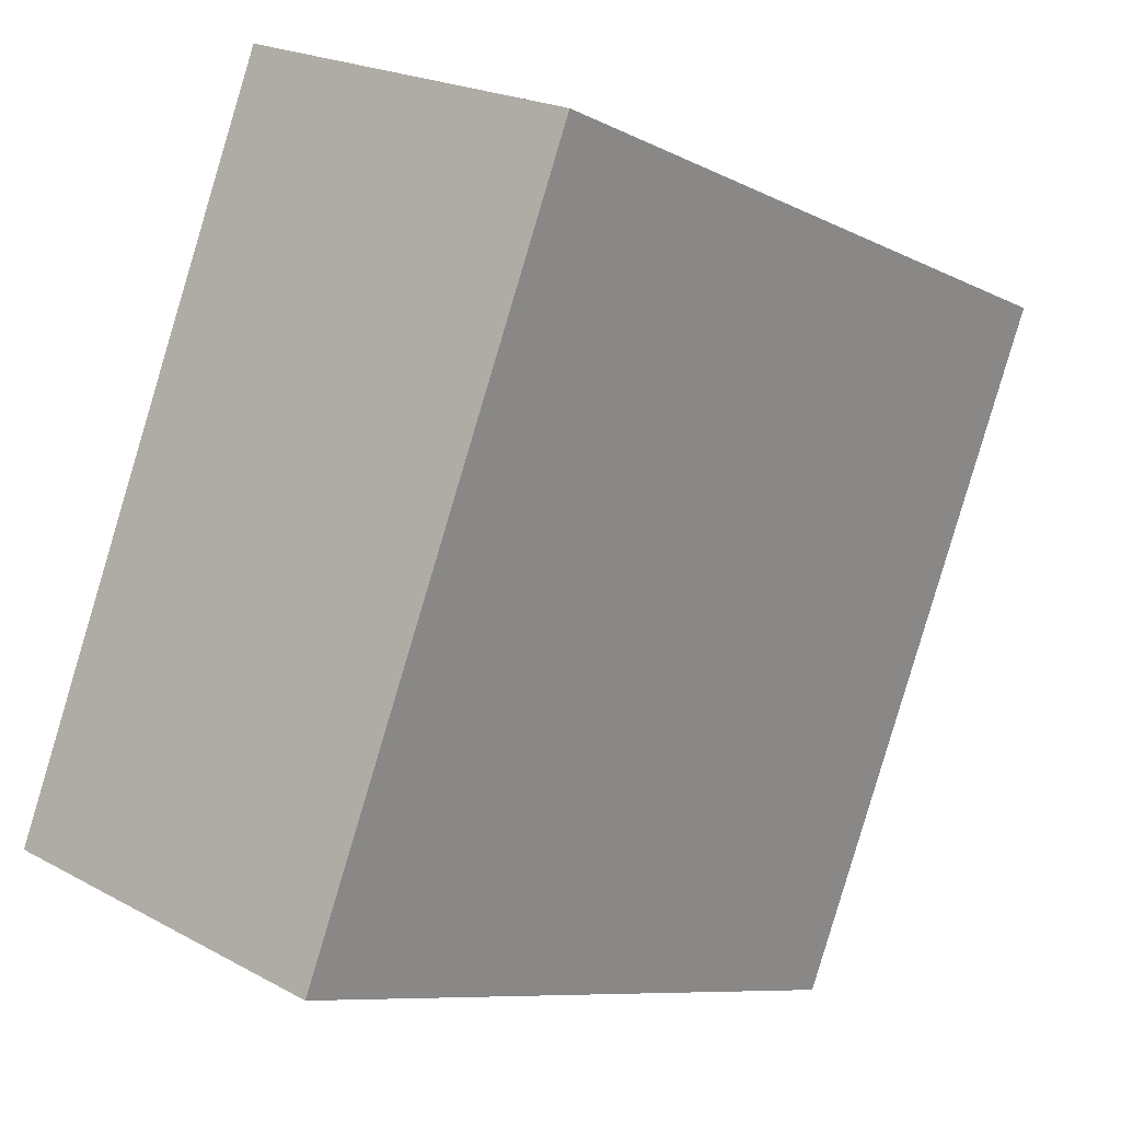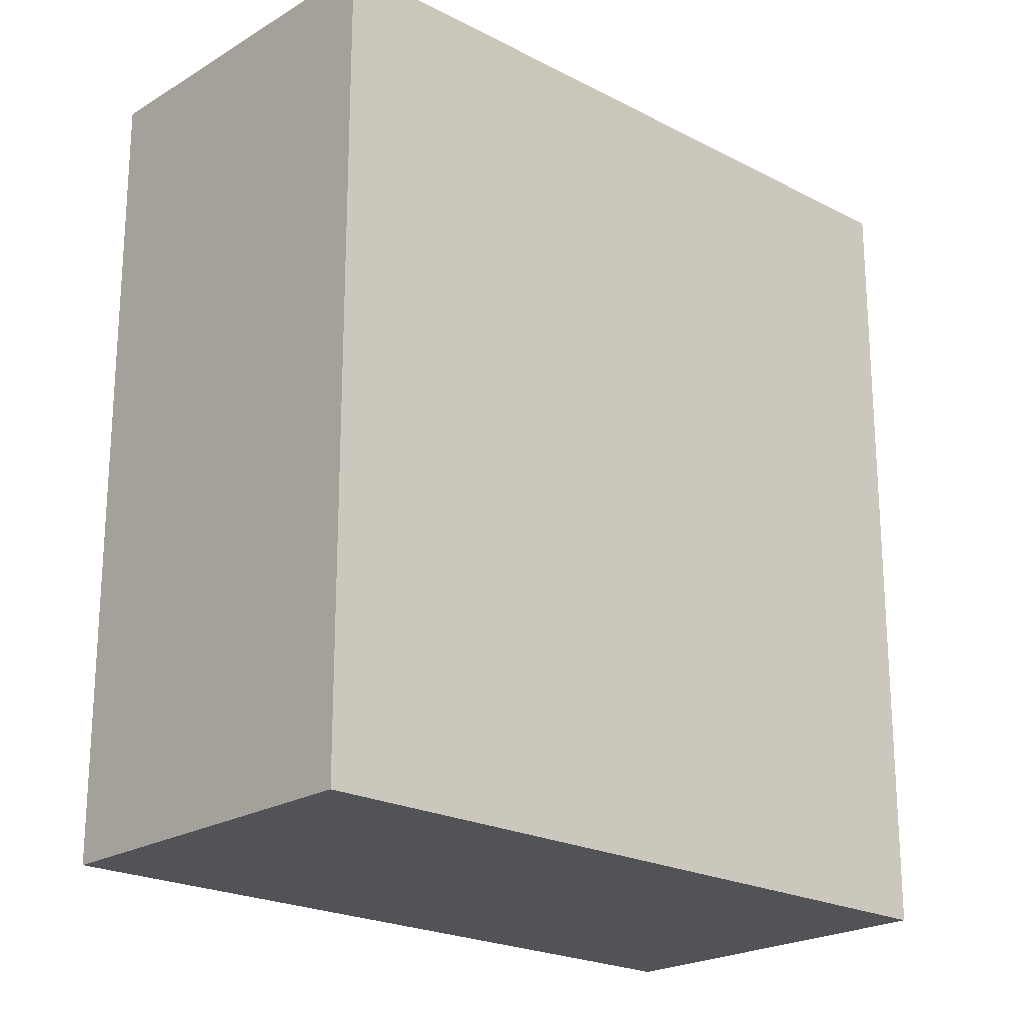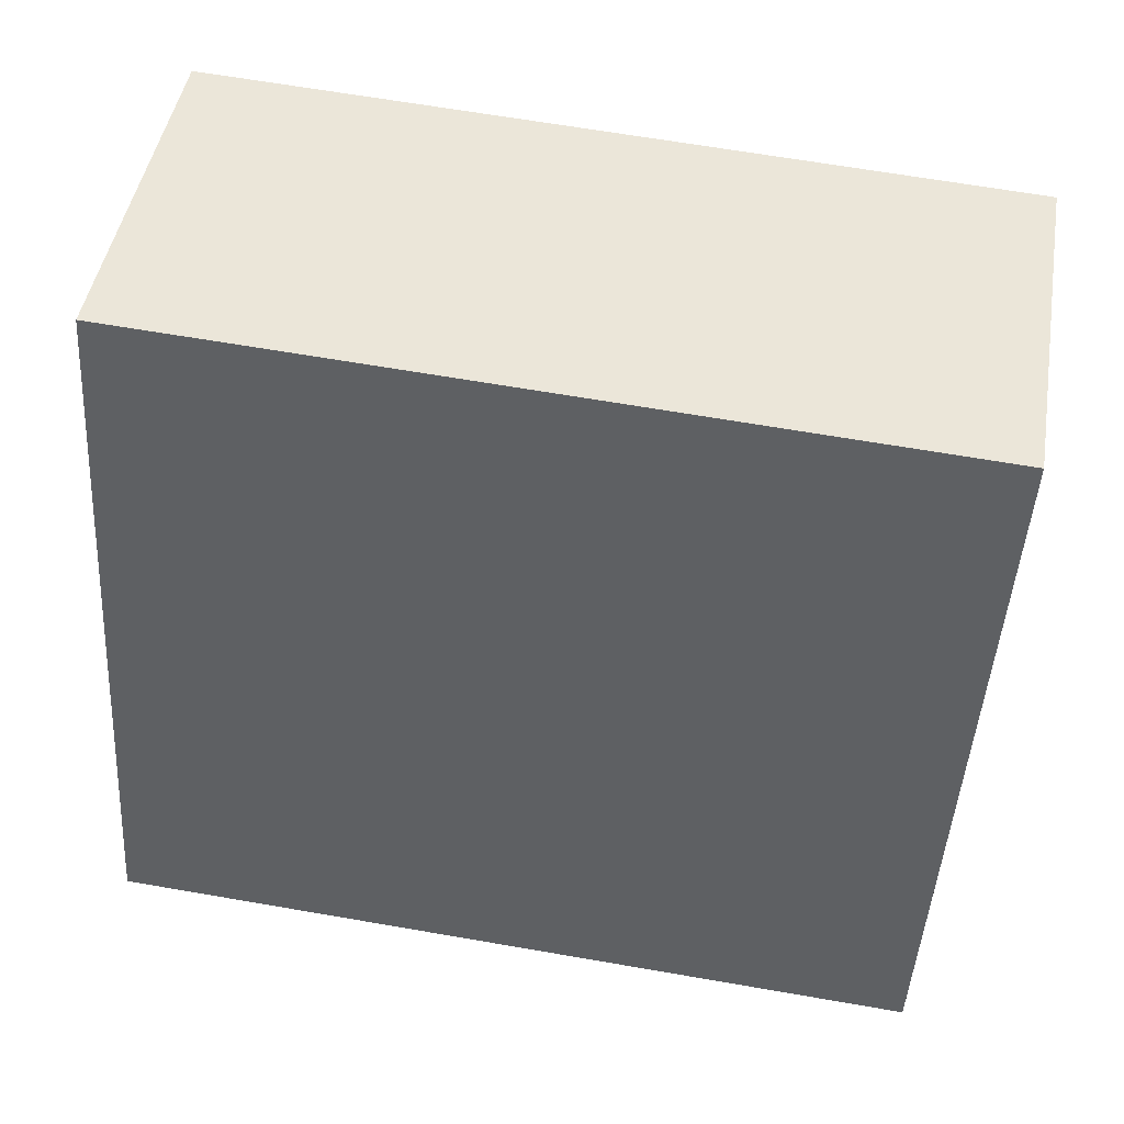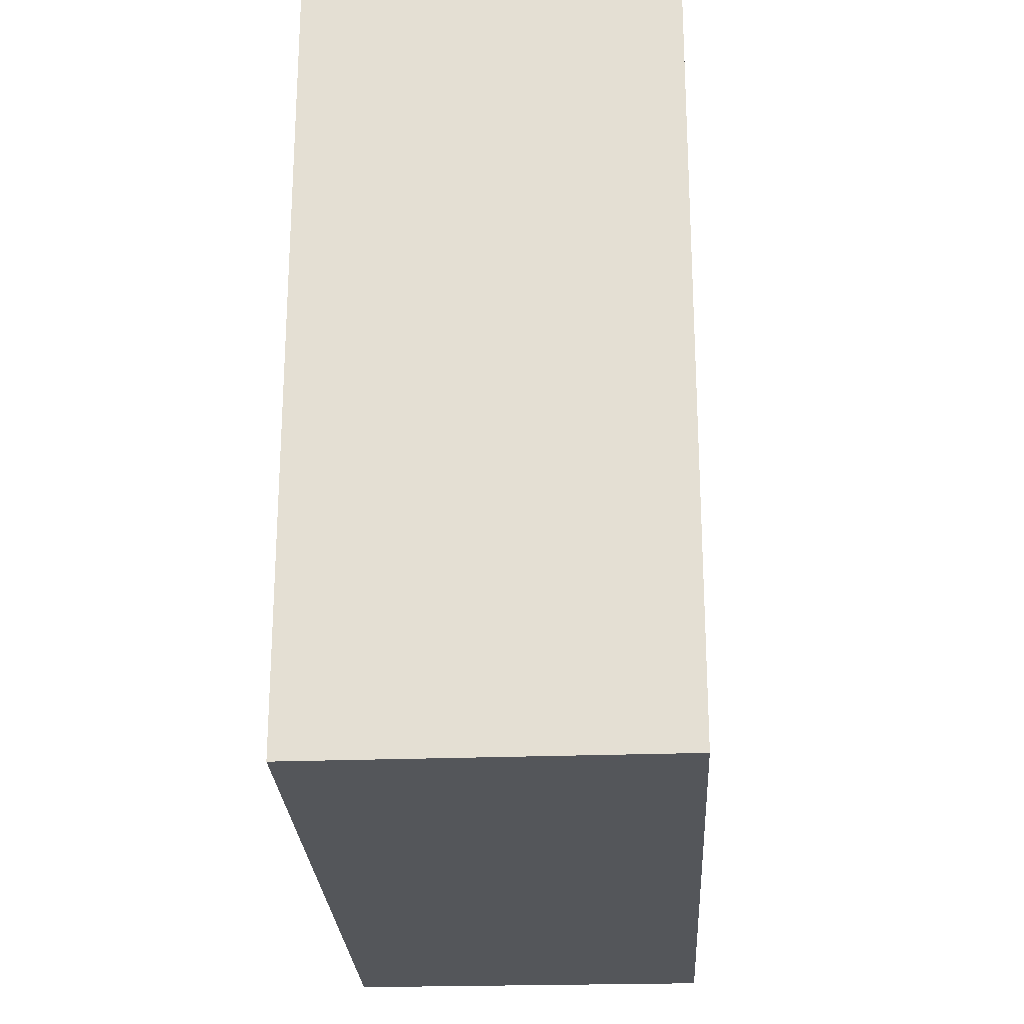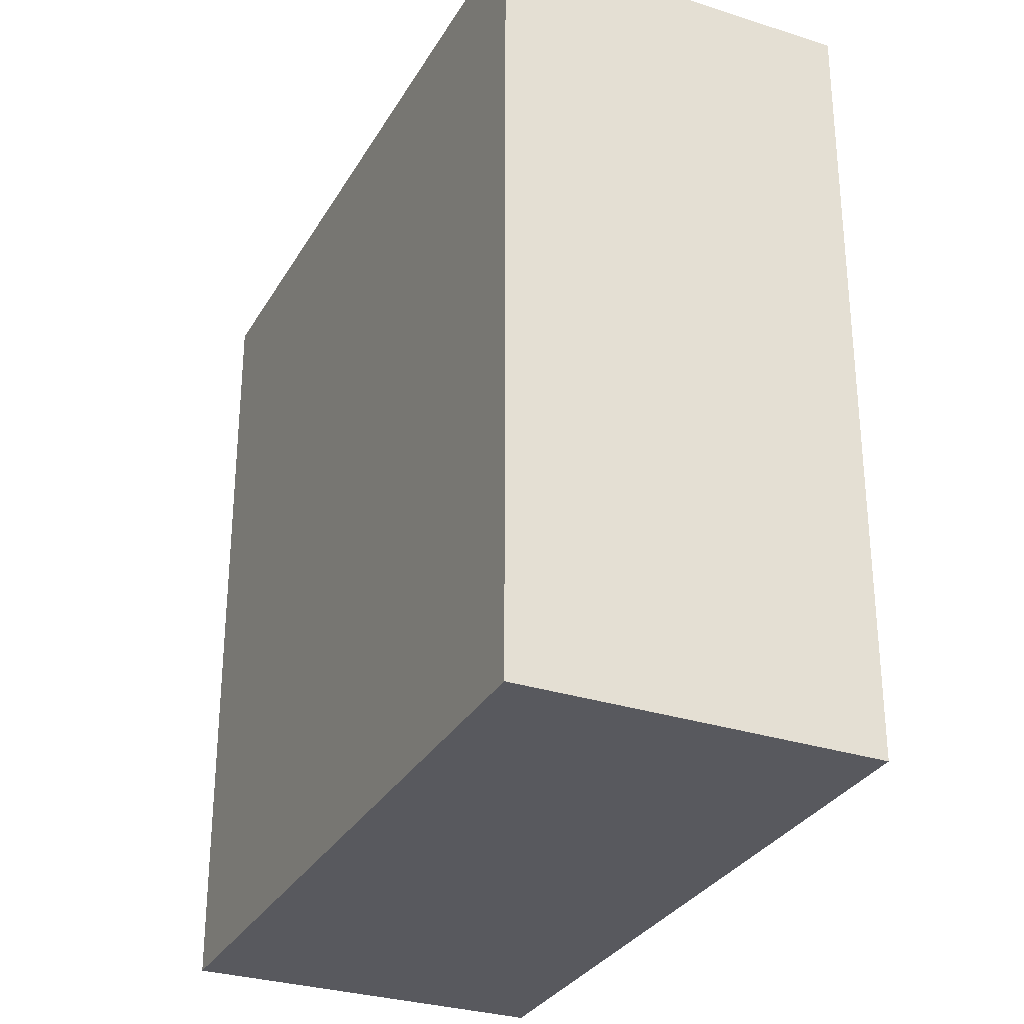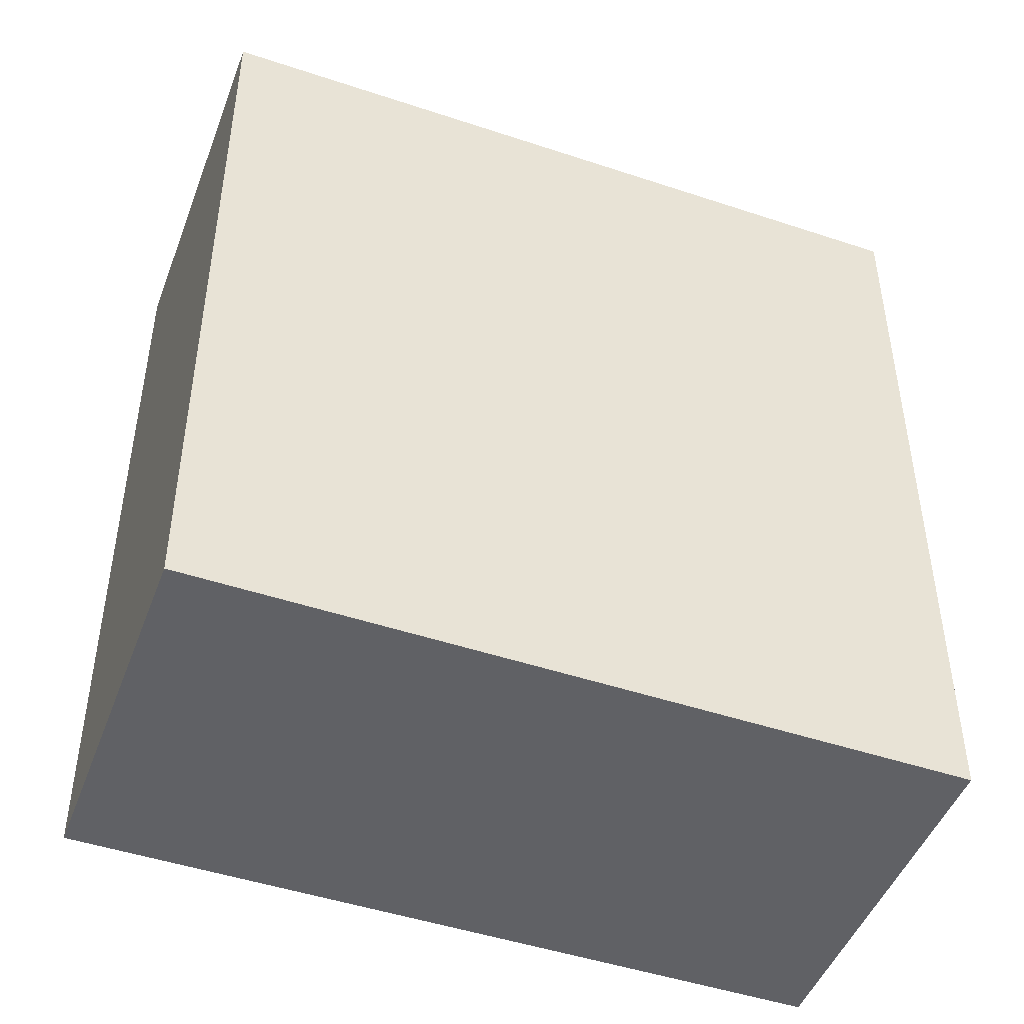
<metadata>
{"format":"obj","ext":"obj","renderer":"f3d","projection":"perspective","resolution":1024,"background":"white","views":[{"elev":-8.6,"azim":36.3,"up":"+Z"},{"elev":-21.7,"azim":-112.0,"up":"+Y"},{"elev":65.2,"azim":-80.1,"up":"+Z"},{"elev":-25.3,"azim":23.7,"up":"+Y"},{"elev":-30.3,"azim":175.8,"up":"+Y"},{"elev":-47.6,"azim":90.2,"up":"+Y"}]}
</metadata>
<code>
v  0 18.16 1.112e-15
v  13.76 18.16 12.95
v  7.709 18.16 -2.953
v  5.962 18.16 15.84
v  13.76 -7.93e-16 12.95
v  7.709 1.808e-16 -2.953
v  0 0 0
v  5.962 -9.697e-16 15.84
g defaultobject
f 1 2 3
f 2 1 4
f 5 3 2
f 3 5 6
f 6 1 3
f 1 6 7
f 7 4 1
f 4 7 8
f 8 2 4
f 2 8 5
f 8 6 5
f 6 8 7

</code>
